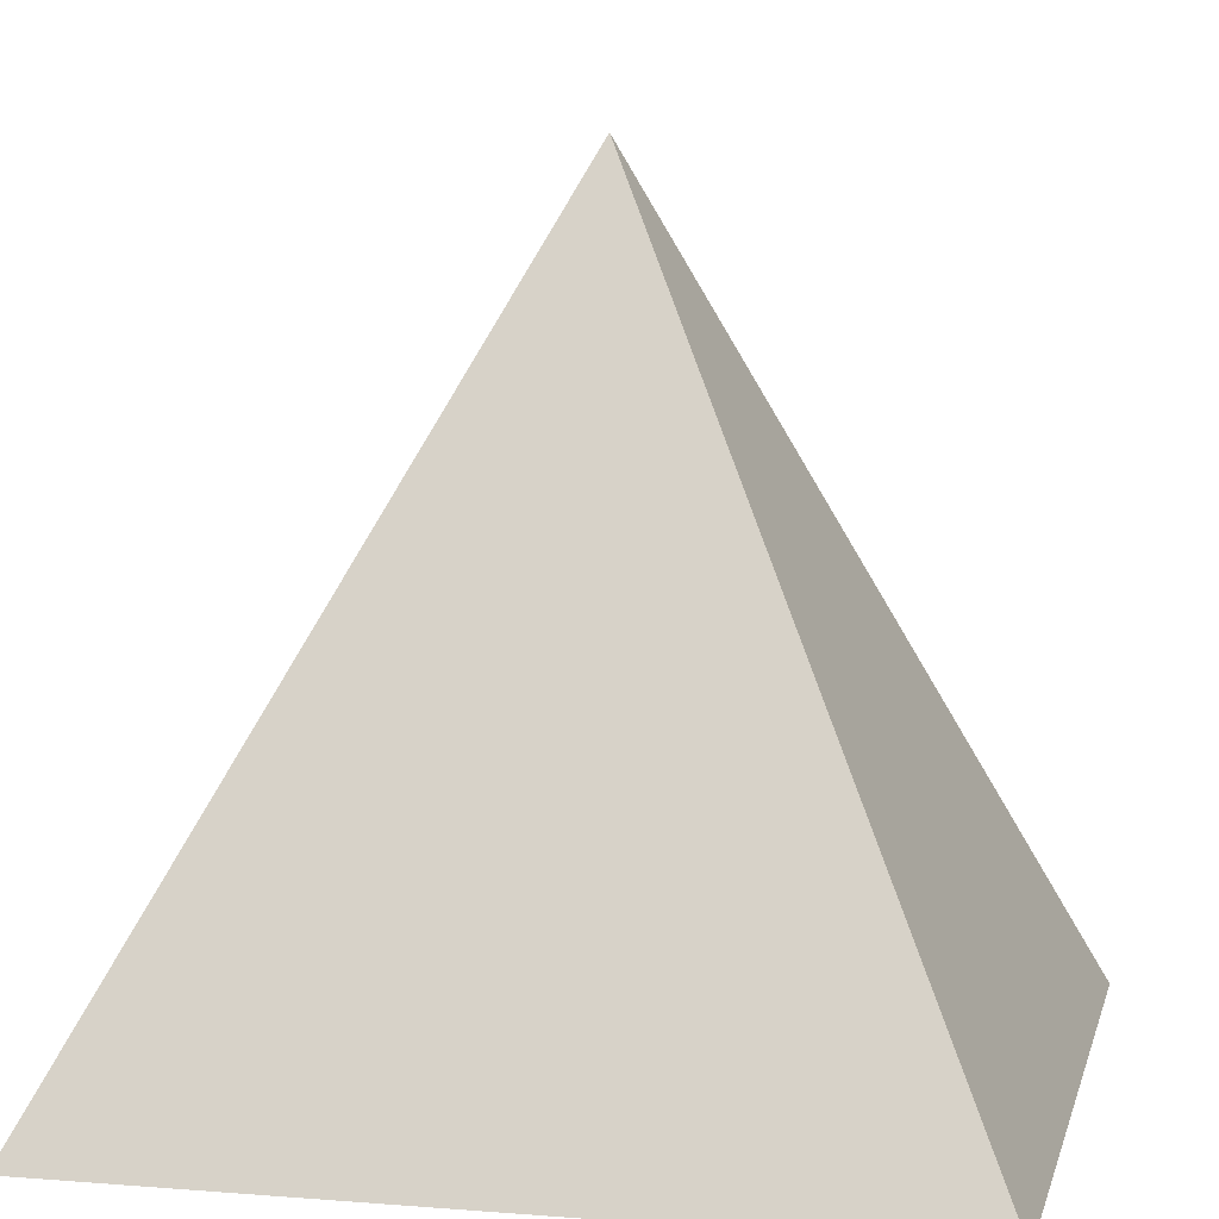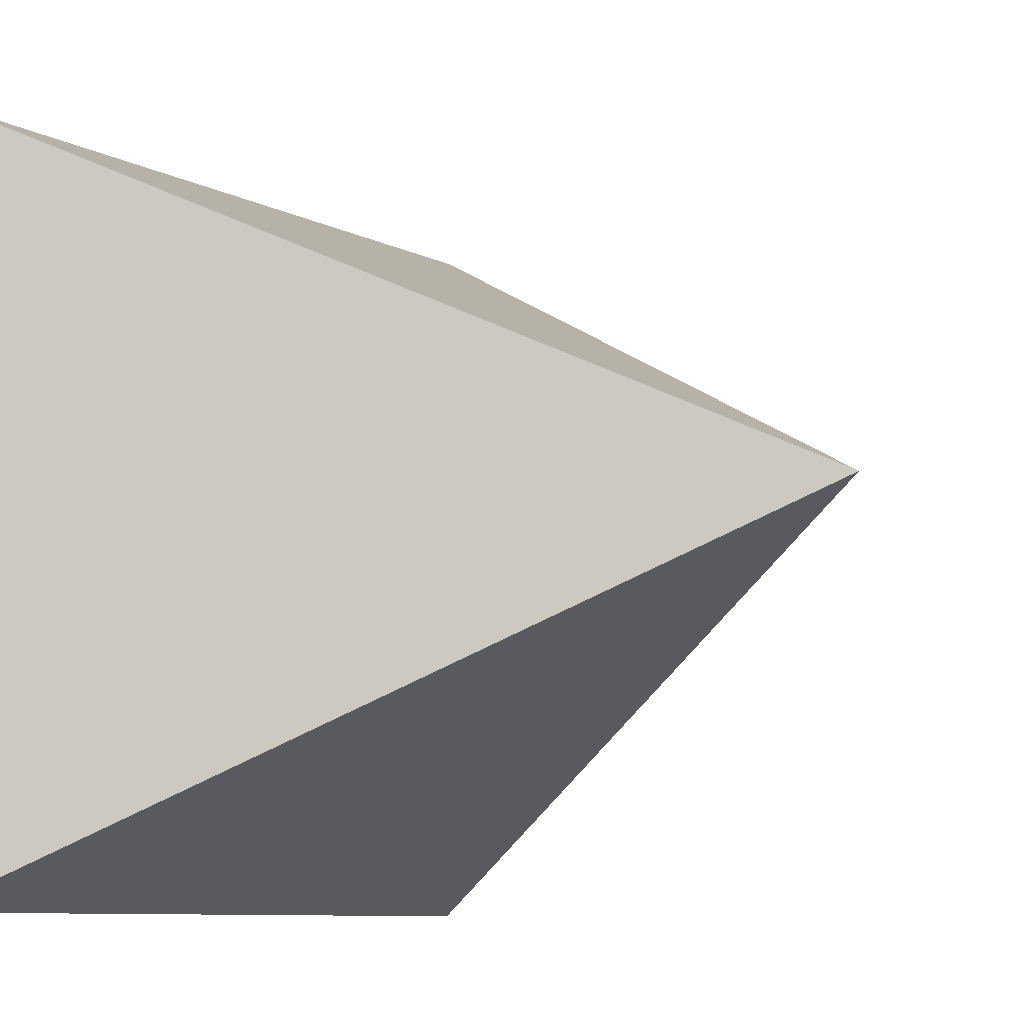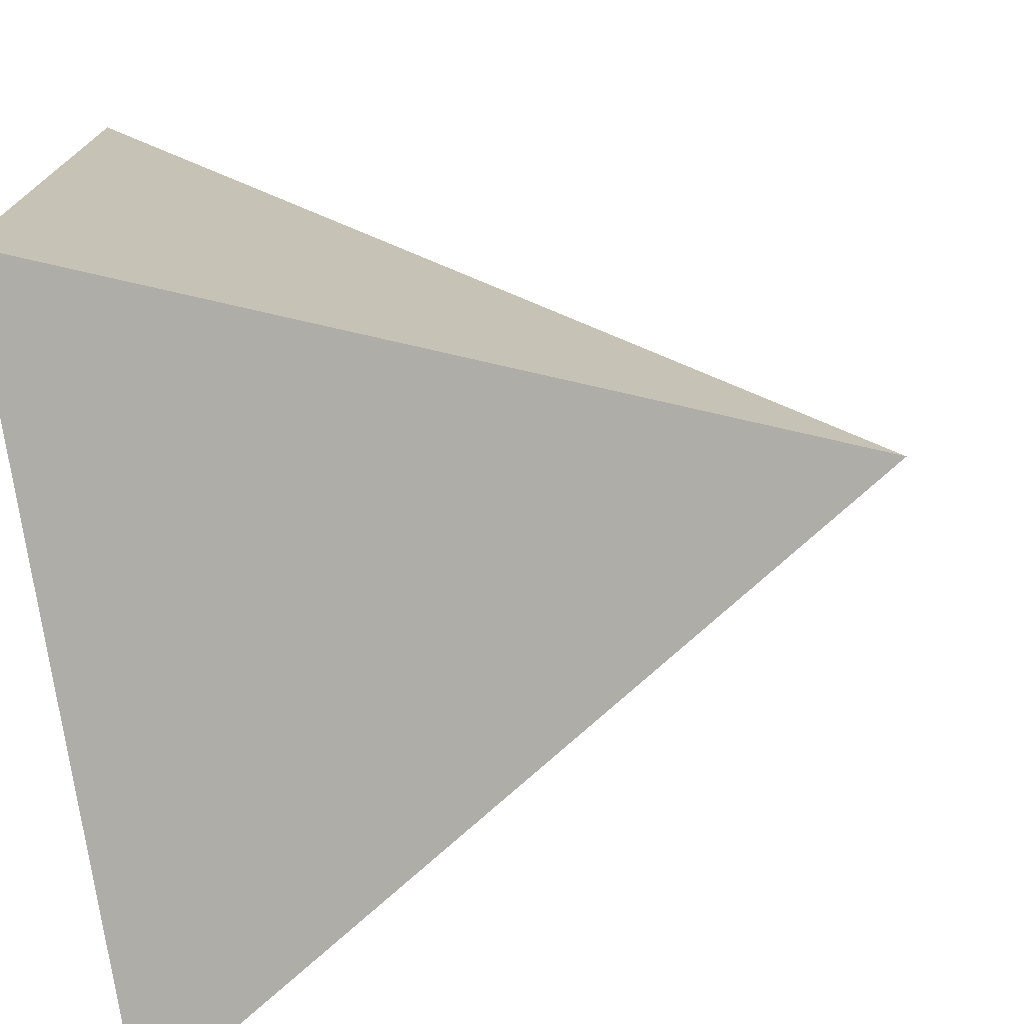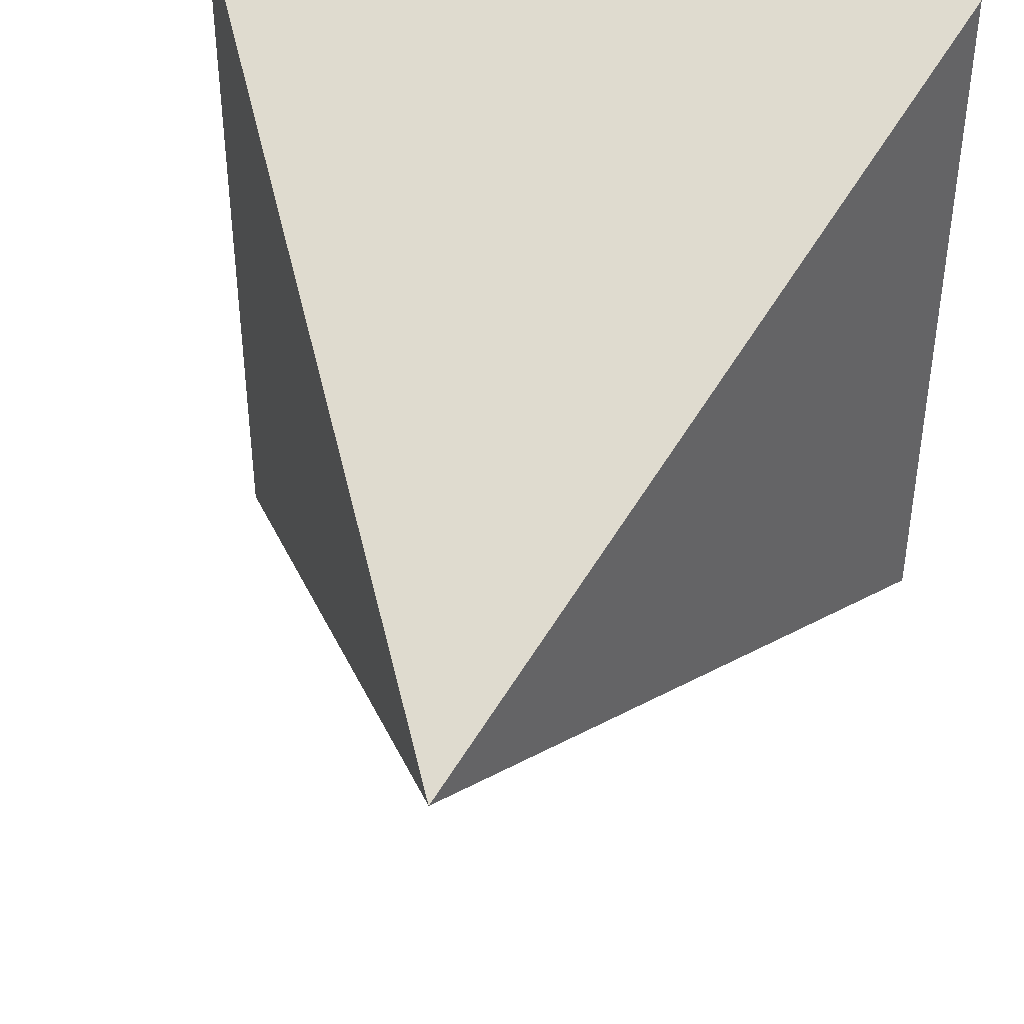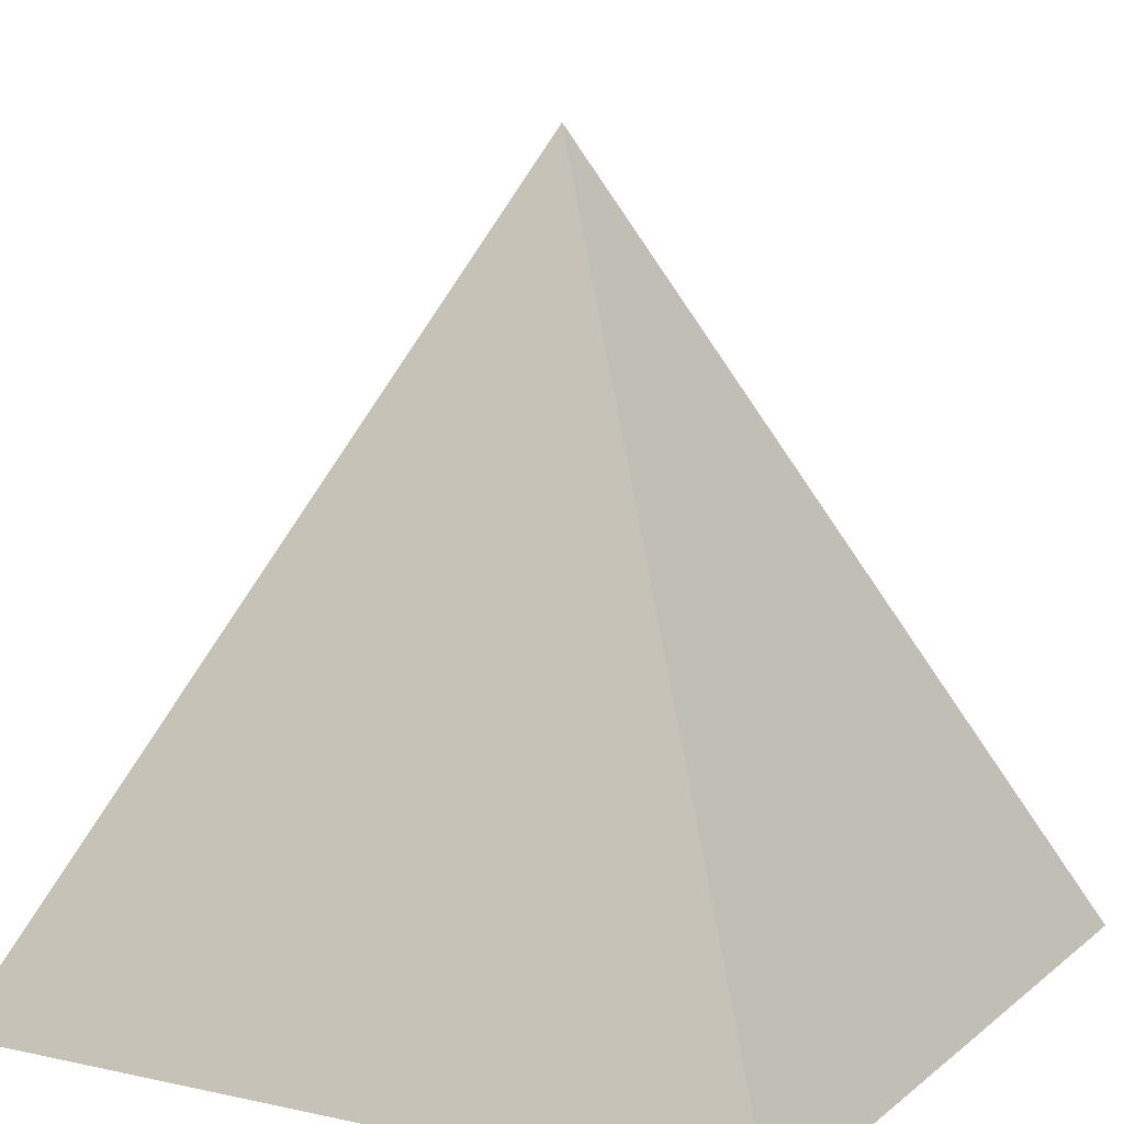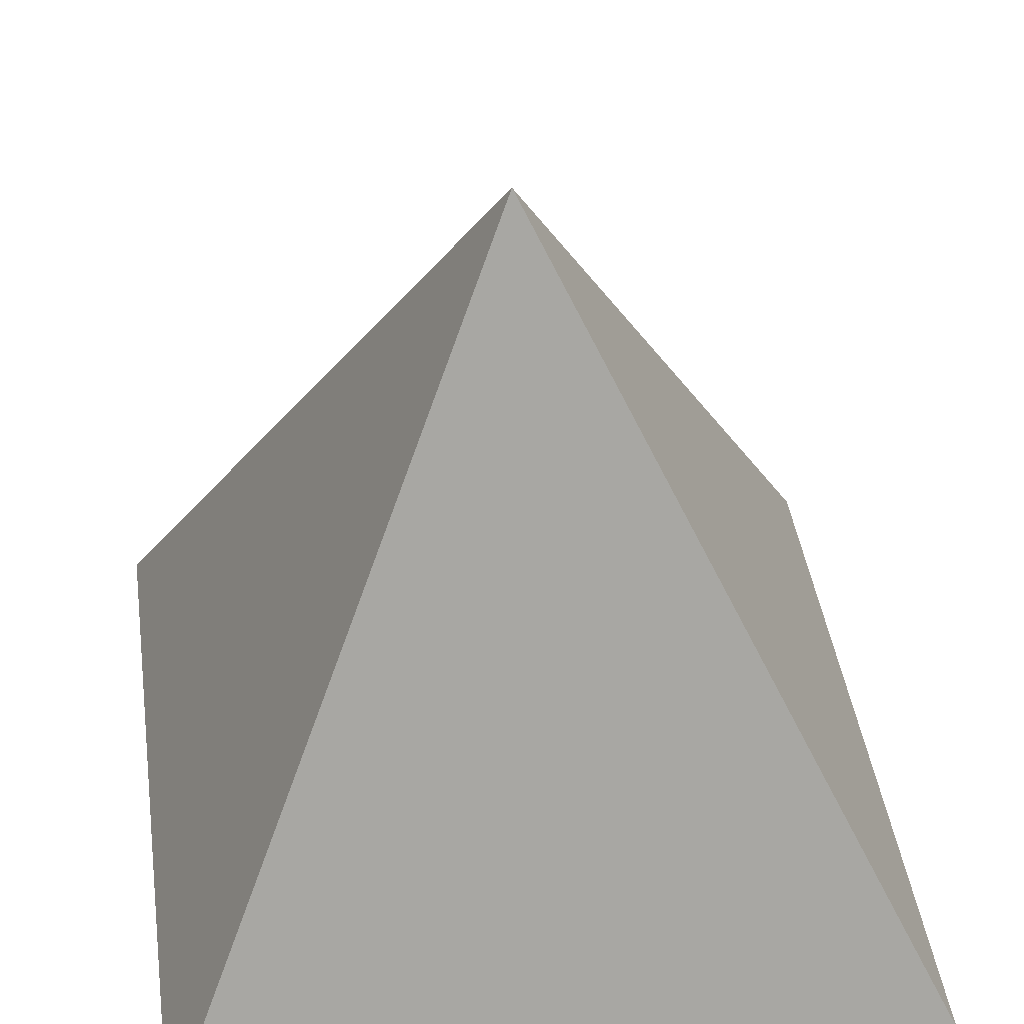
<metadata>
{"format":"obj","ext":"obj","renderer":"f3d","projection":"perspective","resolution":1024,"background":"white","views":[{"elev":7.3,"azim":102.9,"up":"+Y"},{"elev":-9.0,"azim":127.1,"up":"+Z"},{"elev":-74.8,"azim":98.3,"up":"+Z"},{"elev":42.3,"azim":-169.2,"up":"+Z"},{"elev":10.8,"azim":-151.4,"up":"+Y"},{"elev":42.7,"azim":81.9,"up":"+Y"}]}
</metadata>
<code>
o Cube
v 1 -0.6774 -1
v 1 -0.6774 1
v -1 -0.6774 1
v -1 -0.6774 -1
v -0 1.323 0
f 1 2 3 4
f 1 5 2
f 2 5 3
f 3 5 4
f 5 1 4

</code>
